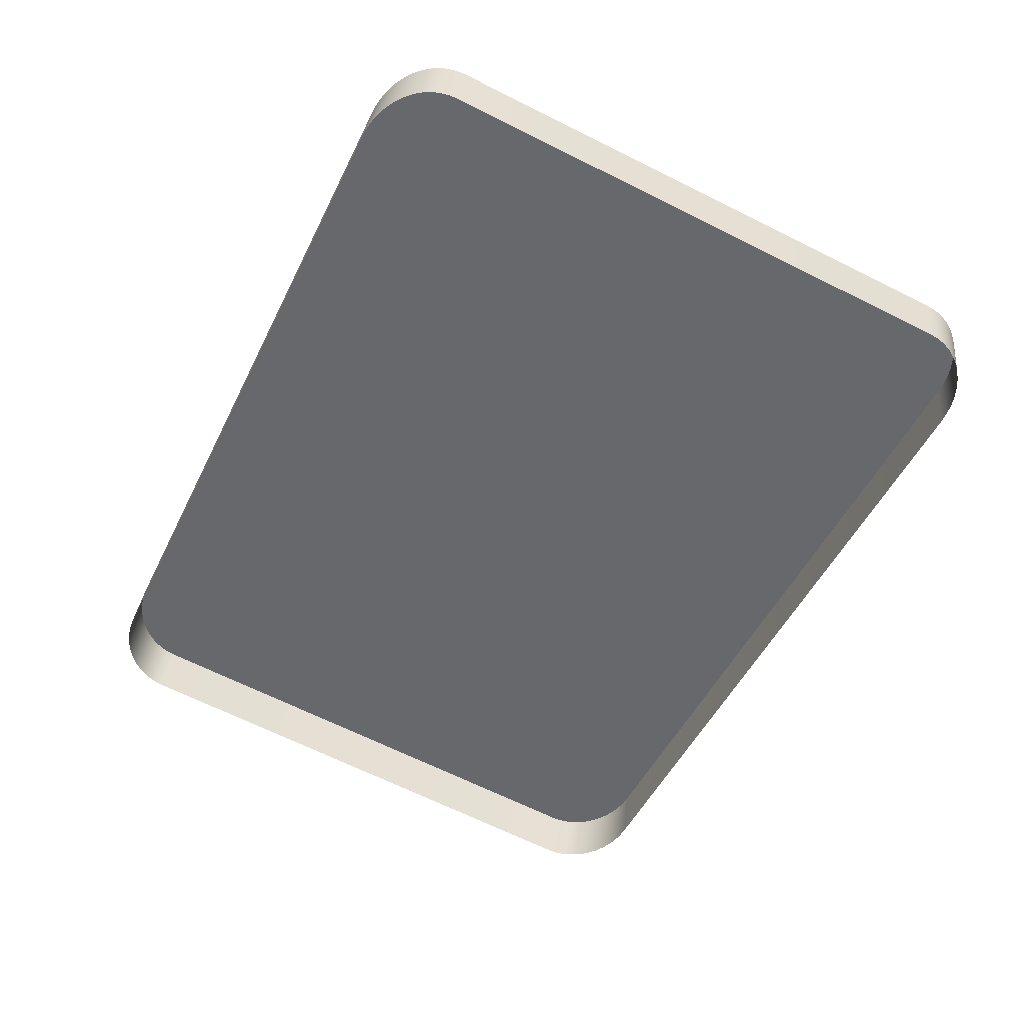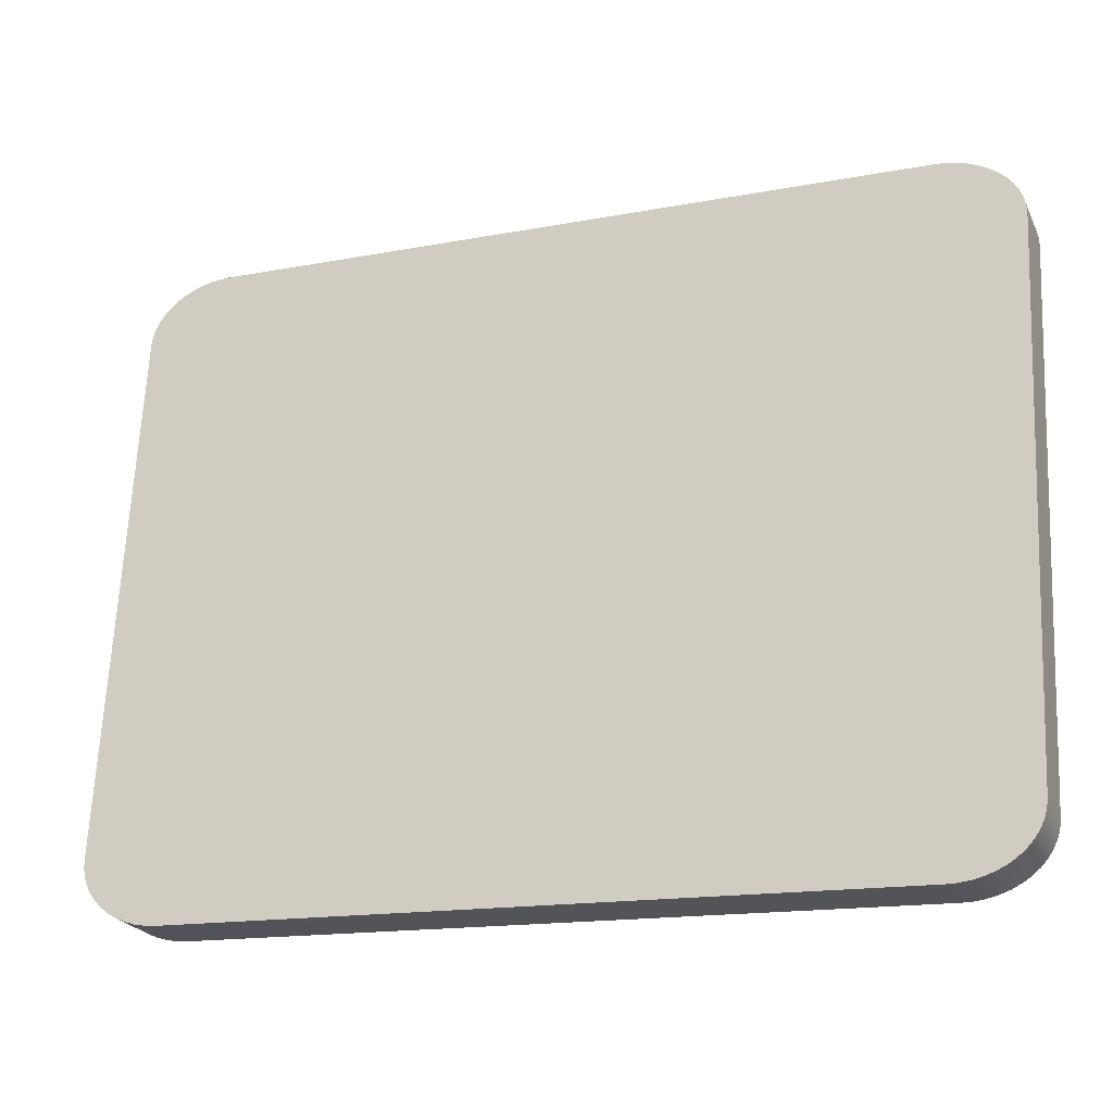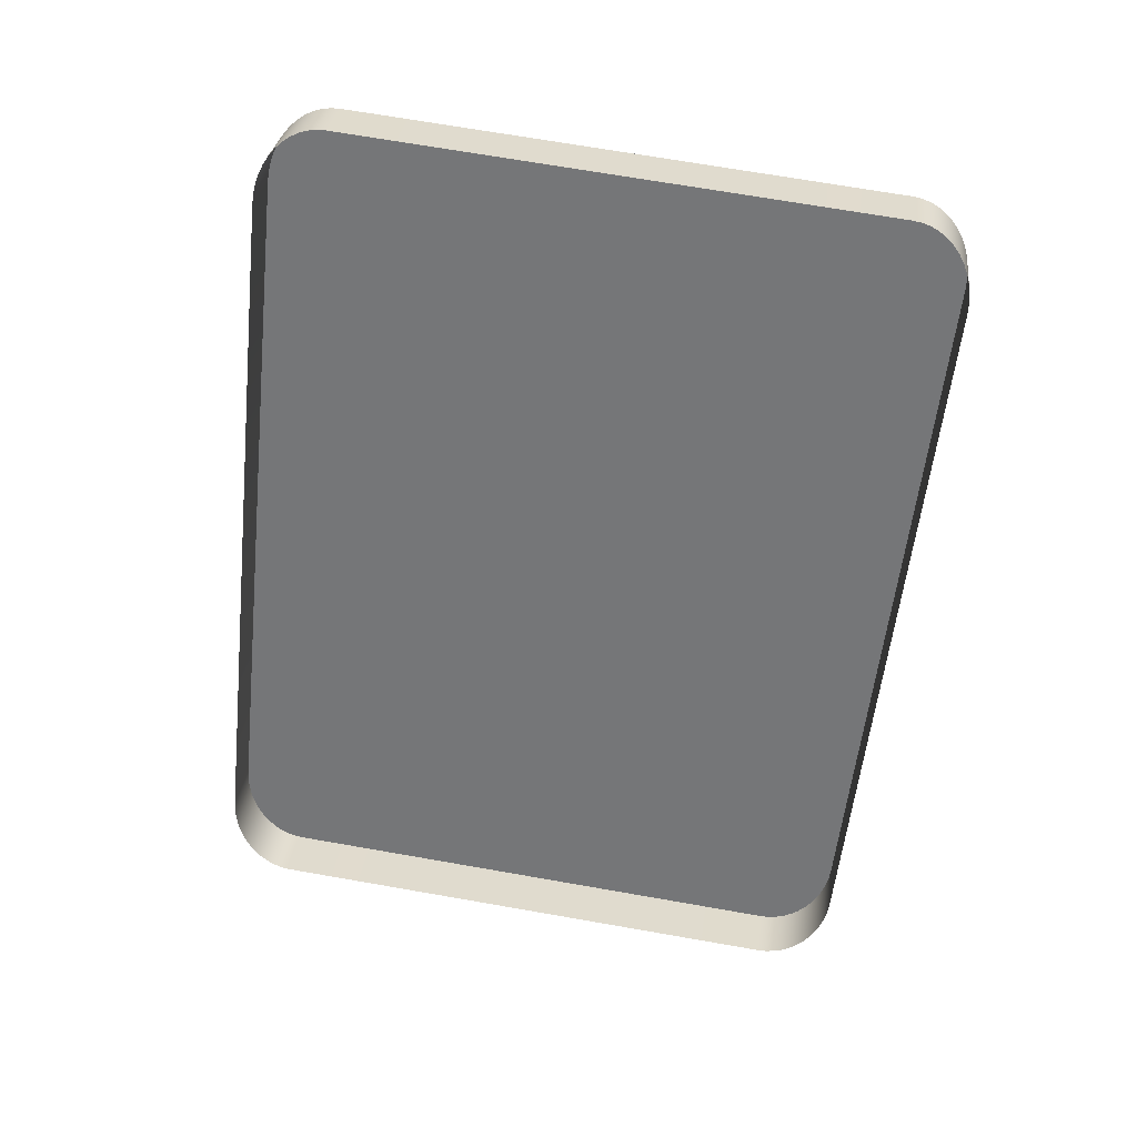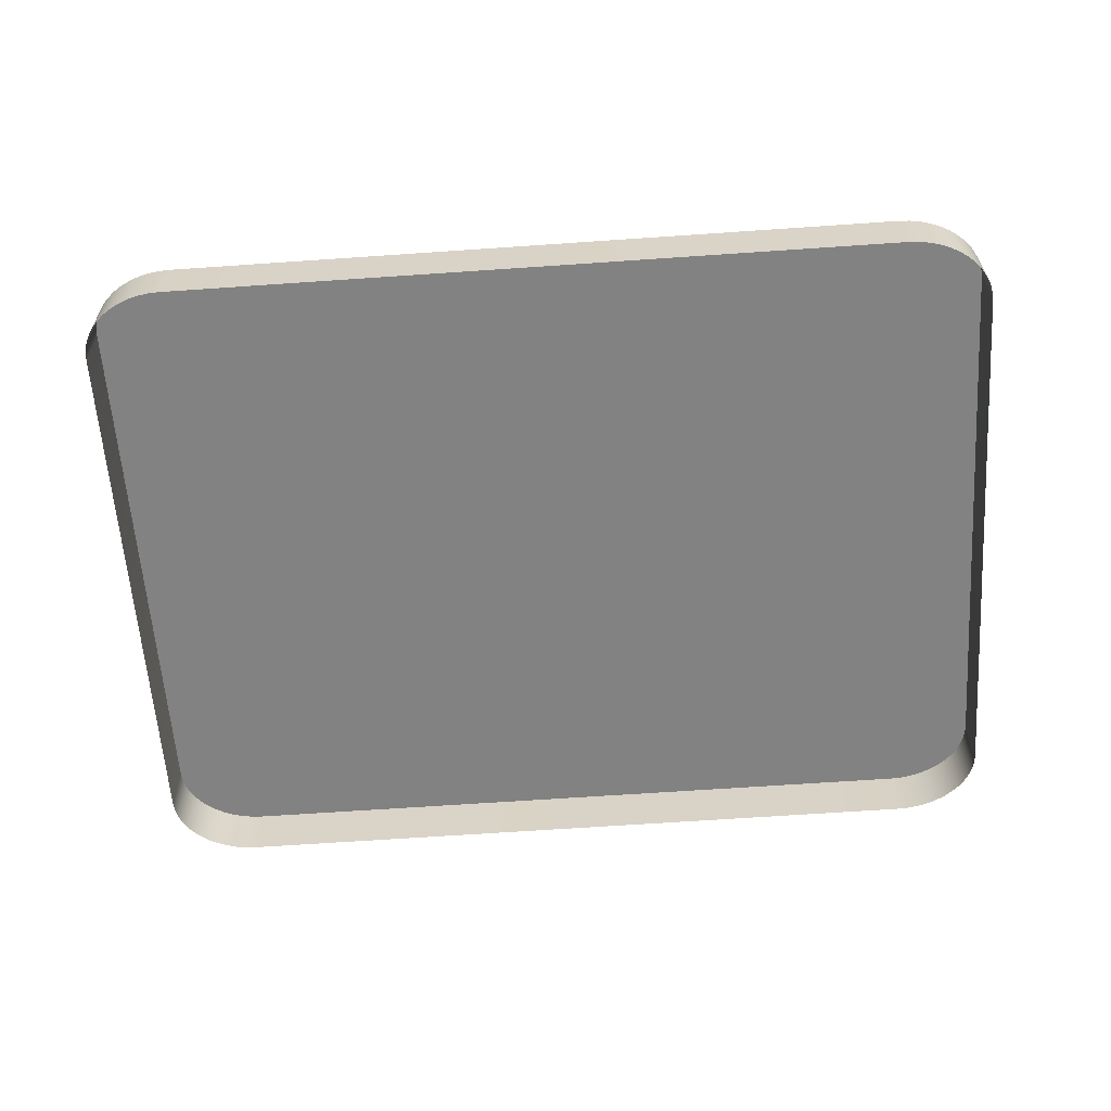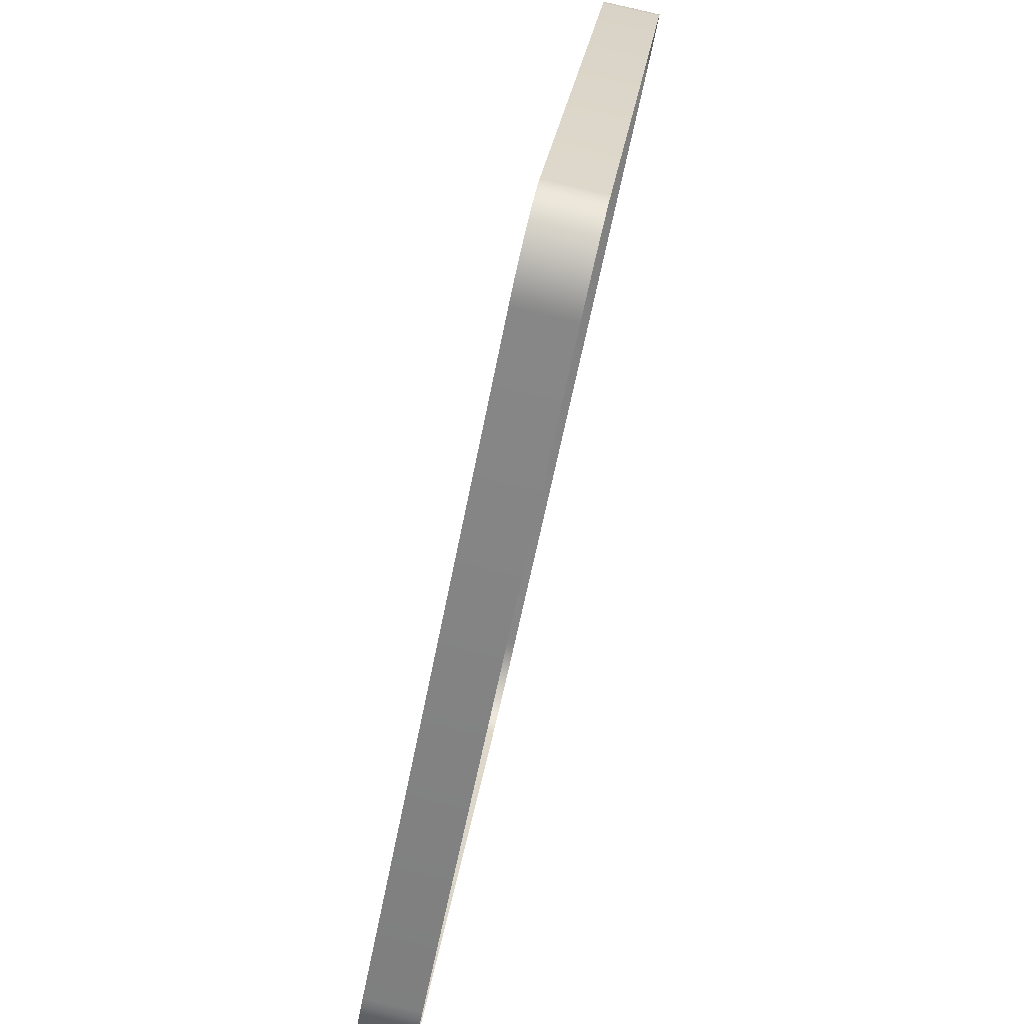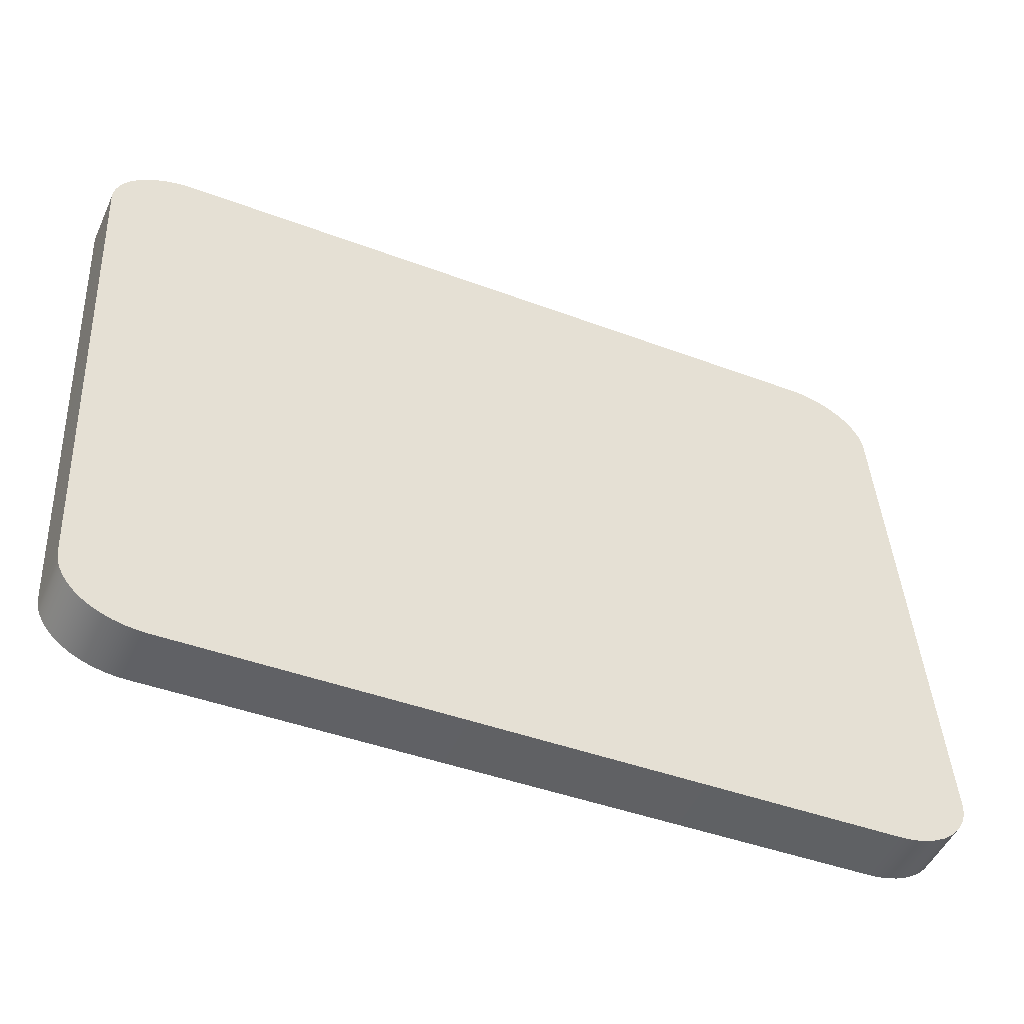
<metadata>
{"format":"obj","ext":"obj","renderer":"f3d","projection":"perspective","resolution":1024,"background":"white","views":[{"elev":-50.2,"azim":-115.4,"up":"+Y"},{"elev":-16.0,"azim":-158.6,"up":"+Z"},{"elev":-57.1,"azim":-96.2,"up":"+Y"},{"elev":-68.2,"azim":3.9,"up":"+Y"},{"elev":-60.8,"azim":-101.0,"up":"+Z"},{"elev":-42.0,"azim":155.5,"up":"+Z"}]}
</metadata>
<code>
o mesh60/mesh60-geometry#mesh60-geometry
v 0.6627 0.005563 0.05442
v 0.6626 0.01266 0.05647
v 0.6626 0.005418 0.05551
v 0.6627 0.01281 0.05538
v 0.6623 0.01252 0.05754
v 0.6627 0.01456 -0.01314
v 0.5502 0.01266 0.05647
v 0.6623 0.005276 0.05658
v 0.5505 0.01252 0.05754
v 0.6627 0.02181 -0.01218
v 0.5501 0.01281 0.05538
v 0.6618 0.01238 0.05857
v 0.5509 0.01238 0.05857
v 0.6626 0.0147 -0.01423
v 0.5501 0.005563 0.05442
v 0.5502 0.005418 0.05551
v 0.6618 0.005138 0.05761
v 0.5505 0.005276 0.05658
v 0.6626 0.02195 -0.01327
v 0.5501 0.02181 -0.01218
v 0.5501 0.01456 -0.01314
v 0.6612 0.01225 0.05955
v 0.5515 0.01225 0.05955
v 0.5509 0.005138 0.05761
v 0.6623 0.01485 -0.0153
v 0.6612 0.005008 0.05859
v 0.6623 0.02209 -0.01433
v 0.5502 0.02195 -0.01327
v 0.5502 0.0147 -0.01423
v 0.6605 0.01213 0.06046
v 0.5523 0.01213 0.06046
v 0.5515 0.005008 0.05859
v 0.6618 0.01499 -0.01633
v 0.6605 0.004888 0.05949
v 0.6618 0.02223 -0.01537
v 0.5505 0.02209 -0.01433
v 0.5505 0.01485 -0.0153
v 0.6595 0.01202 0.06128
v 0.5532 0.01202 0.06128
v 0.5523 0.004888 0.05949
v 0.6612 0.01511 -0.01731
v 0.6595 0.004778 0.06031
v 0.5532 0.004778 0.06031
v 0.6612 0.02236 -0.01634
v 0.5509 0.02223 -0.01537
v 0.5509 0.01499 -0.01633
v 0.6585 0.01193 0.062
v 0.5543 0.01193 0.062
v 0.5543 0.004683 0.06103
v 0.6605 0.01524 -0.01821
v 0.5515 0.02236 -0.01634
v 0.6585 0.004683 0.06103
v 0.6605 0.02248 -0.01725
v 0.5515 0.01511 -0.01731
v 0.6573 0.01185 0.0626
v 0.5554 0.01185 0.0626
v 0.5554 0.004602 0.06164
v 0.6595 0.01534 -0.01903
v 0.5523 0.02248 -0.01725
v 0.5523 0.01524 -0.01821
v 0.6573 0.004602 0.06164
v 0.6595 0.02259 -0.01807
v 0.6561 0.01178 0.06308
v 0.5567 0.01178 0.06308
v 0.5567 0.004538 0.06212
v 0.6585 0.01544 -0.01975
v 0.5532 0.02259 -0.01807
v 0.6561 0.004538 0.06212
v 0.6585 0.02269 -0.01879
v 0.5532 0.01534 -0.01903
v 0.6548 0.01174 0.06343
v 0.558 0.01174 0.06343
v 0.558 0.004491 0.06247
v 0.6573 0.01552 -0.02036
v 0.5543 0.02269 -0.01879
v 0.6548 0.004491 0.06247
v 0.6573 0.02277 -0.01939
v 0.5543 0.01544 -0.01975
v 0.6534 0.01171 0.06364
v 0.5593 0.01171 0.06364
v 0.5593 0.004463 0.06268
v 0.6561 0.01559 -0.02084
v 0.5554 0.02277 -0.01939
v 0.6534 0.004463 0.06268
v 0.6561 0.02283 -0.01988
v 0.5554 0.01552 -0.02036
v 0.652 0.0117 0.06372
v 0.5607 0.0117 0.06372
v 0.5607 0.004453 0.06275
v 0.6548 0.01563 -0.02119
v 0.5567 0.02283 -0.01988
v 0.652 0.004453 0.06275
v 0.6548 0.02288 -0.02022
v 0.558 0.02288 -0.02022
v 0.5567 0.01559 -0.02084
v 0.6534 0.01566 -0.0214
v 0.6534 0.02291 -0.02044
v 0.558 0.01563 -0.02119
v 0.652 0.01567 -0.02147
v 0.5593 0.02291 -0.02044
v 0.652 0.02292 -0.02051
v 0.5593 0.01566 -0.0214
v 0.5607 0.01567 -0.02147
v 0.5607 0.02292 -0.02051
f 1 2 3
f 2 1 4
f 3 2 1
f 4 1 2
f 5 3 2
f 2 3 5
f 6 4 1
f 1 4 6
f 4 7 2
f 2 7 4
f 3 5 8
f 8 5 3
f 2 9 5
f 5 9 2
f 4 6 10
f 10 6 4
f 4 11 7
f 7 11 4
f 2 7 9
f 9 7 2
f 12 8 5
f 5 8 12
f 5 9 13
f 13 9 5
f 14 10 6
f 6 10 14
f 10 11 4
f 4 11 10
f 15 7 11
f 11 7 15
f 16 9 7
f 7 9 16
f 8 12 17
f 17 12 8
f 5 13 12
f 12 13 5
f 18 13 9
f 9 13 18
f 10 14 19
f 19 14 10
f 10 20 11
f 11 20 10
f 7 15 16
f 16 15 7
f 11 21 15
f 15 21 11
f 9 16 18
f 18 16 9
f 22 17 12
f 12 17 22
f 12 13 23
f 23 13 12
f 13 18 24
f 24 18 13
f 25 19 14
f 14 19 25
f 19 20 10
f 10 20 19
f 21 11 20
f 20 11 21
f 17 22 26
f 26 22 17
f 12 23 22
f 22 23 12
f 24 23 13
f 13 23 24
f 19 25 27
f 27 25 19
f 19 28 20
f 20 28 19
f 20 29 21
f 21 29 20
f 30 26 22
f 22 26 30
f 22 23 31
f 31 23 22
f 23 24 32
f 32 24 23
f 33 27 25
f 25 27 33
f 27 28 19
f 19 28 27
f 29 20 28
f 28 20 29
f 26 30 34
f 34 30 26
f 22 31 30
f 30 31 22
f 32 31 23
f 23 31 32
f 27 33 35
f 35 33 27
f 27 36 28
f 28 36 27
f 28 37 29
f 29 37 28
f 38 34 30
f 30 34 38
f 30 31 39
f 39 31 30
f 31 32 40
f 40 32 31
f 41 35 33
f 33 35 41
f 35 36 27
f 27 36 35
f 37 28 36
f 36 28 37
f 34 38 42
f 42 38 34
f 30 39 38
f 38 39 30
f 31 43 39
f 39 43 31
f 43 31 40
f 40 31 43
f 35 41 44
f 44 41 35
f 35 45 36
f 36 45 35
f 36 46 37
f 37 46 36
f 47 42 38
f 38 42 47
f 38 39 48
f 48 39 38
f 49 39 43
f 43 39 49
f 50 44 41
f 41 44 50
f 44 51 35
f 35 51 44
f 35 51 45
f 45 51 35
f 46 36 45
f 45 36 46
f 42 47 52
f 52 47 42
f 38 48 47
f 47 48 38
f 39 49 48
f 48 49 39
f 44 50 53
f 53 50 44
f 53 51 44
f 44 51 53
f 54 45 51
f 51 45 54
f 45 54 46
f 46 54 45
f 55 52 47
f 47 52 55
f 47 48 56
f 56 48 47
f 57 48 49
f 49 48 57
f 58 53 50
f 50 53 58
f 53 59 51
f 51 59 53
f 51 60 54
f 54 60 51
f 52 55 61
f 61 55 52
f 47 56 55
f 55 56 47
f 48 57 56
f 56 57 48
f 53 58 62
f 62 58 53
f 62 59 53
f 53 59 62
f 60 51 59
f 59 51 60
f 63 61 55
f 55 61 63
f 55 56 64
f 64 56 55
f 65 56 57
f 57 56 65
f 66 62 58
f 58 62 66
f 62 67 59
f 59 67 62
f 67 60 59
f 59 60 67
f 61 63 68
f 68 63 61
f 55 64 63
f 63 64 55
f 56 65 64
f 64 65 56
f 62 66 69
f 69 66 62
f 69 67 62
f 62 67 69
f 60 67 70
f 70 67 60
f 71 68 63
f 63 68 71
f 63 64 72
f 72 64 63
f 73 64 65
f 65 64 73
f 74 69 66
f 66 69 74
f 69 75 67
f 67 75 69
f 75 70 67
f 67 70 75
f 68 71 76
f 76 71 68
f 63 72 71
f 71 72 63
f 64 73 72
f 72 73 64
f 69 74 77
f 77 74 69
f 77 75 69
f 69 75 77
f 70 75 78
f 78 75 70
f 79 76 71
f 71 76 79
f 71 72 80
f 80 72 71
f 81 72 73
f 73 72 81
f 82 77 74
f 74 77 82
f 77 83 75
f 75 83 77
f 83 78 75
f 75 78 83
f 76 79 84
f 84 79 76
f 71 80 79
f 79 80 71
f 72 81 80
f 80 81 72
f 77 82 85
f 85 82 77
f 85 83 77
f 77 83 85
f 78 83 86
f 86 83 78
f 87 84 79
f 79 84 87
f 79 80 88
f 88 80 79
f 89 80 81
f 81 80 89
f 90 85 82
f 82 85 90
f 85 91 83
f 83 91 85
f 91 86 83
f 83 86 91
f 84 87 92
f 92 87 84
f 79 88 87
f 87 88 79
f 80 89 88
f 88 89 80
f 85 90 93
f 93 90 85
f 85 94 91
f 91 94 85
f 86 91 95
f 95 91 86
f 88 92 87
f 87 92 88
f 92 88 89
f 89 88 92
f 96 93 90
f 90 93 96
f 93 94 85
f 85 94 93
f 94 95 91
f 91 95 94
f 93 96 97
f 97 96 93
f 97 94 93
f 93 94 97
f 95 94 98
f 98 94 95
f 99 97 96
f 96 97 99
f 97 100 94
f 94 100 97
f 100 98 94
f 94 98 100
f 97 99 101
f 101 99 97
f 101 100 97
f 97 100 101
f 98 100 102
f 102 100 98
f 103 101 99
f 99 101 103
f 100 101 104
f 104 101 100
f 104 102 100
f 100 102 104
f 101 103 104
f 104 103 101
f 102 104 103
f 103 104 102

</code>
